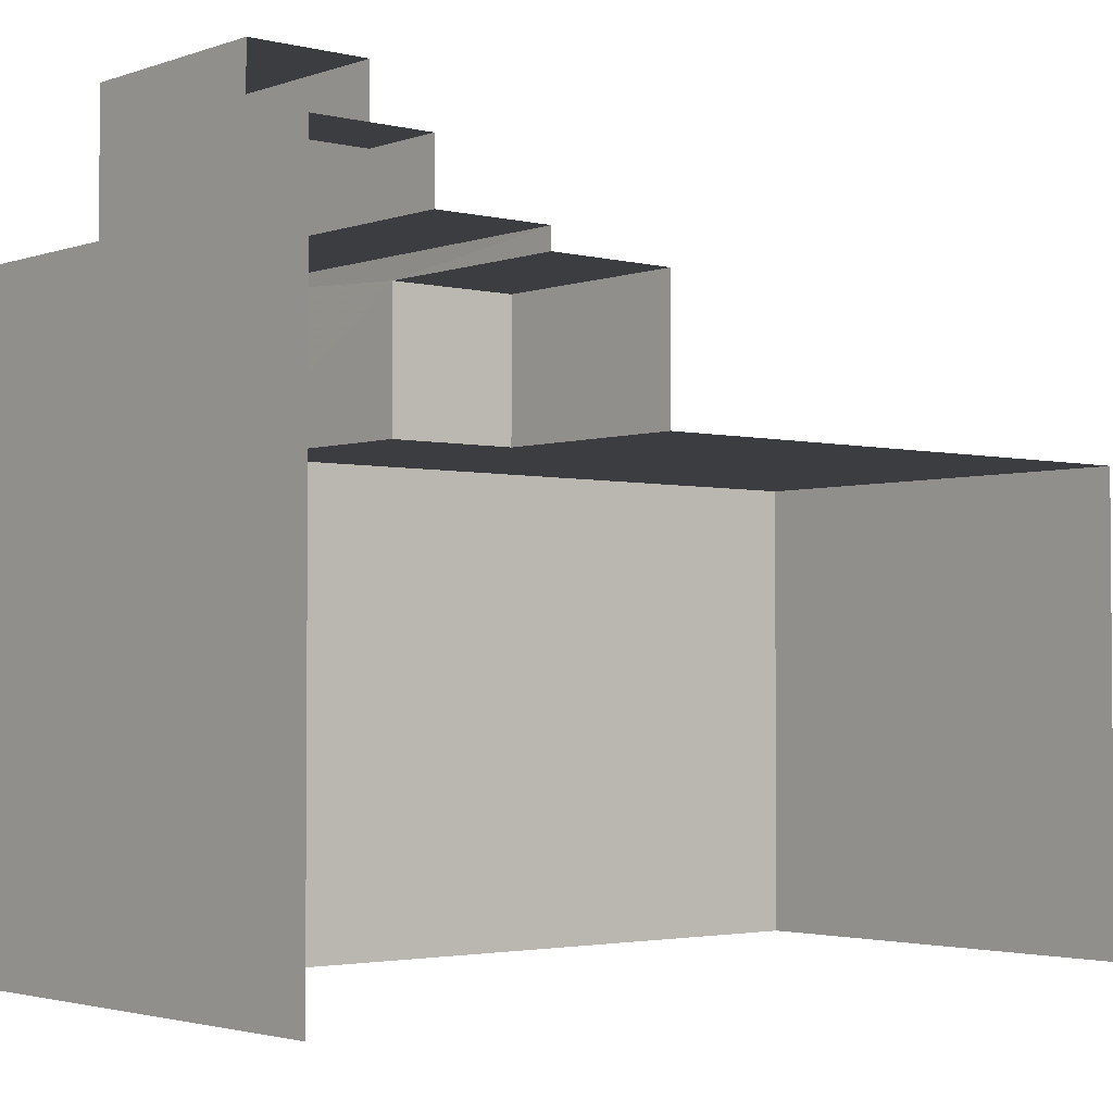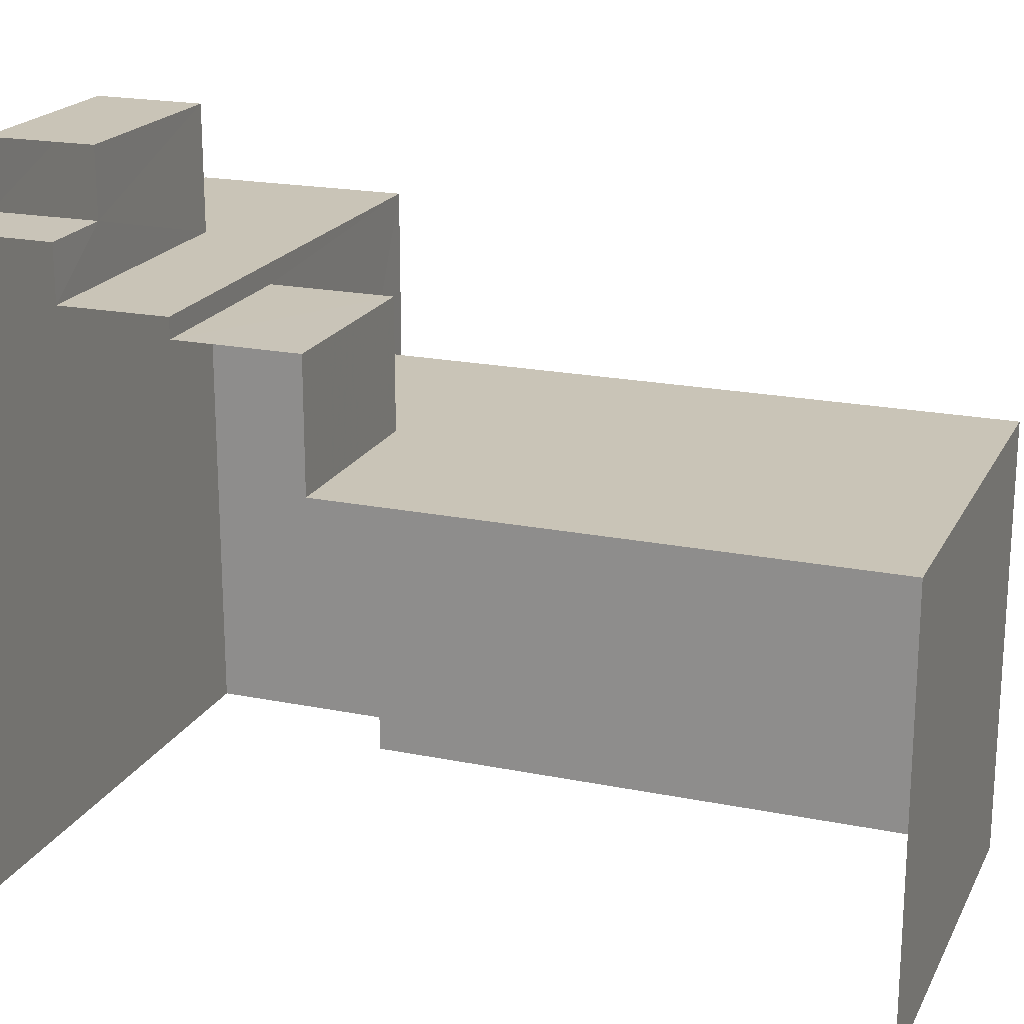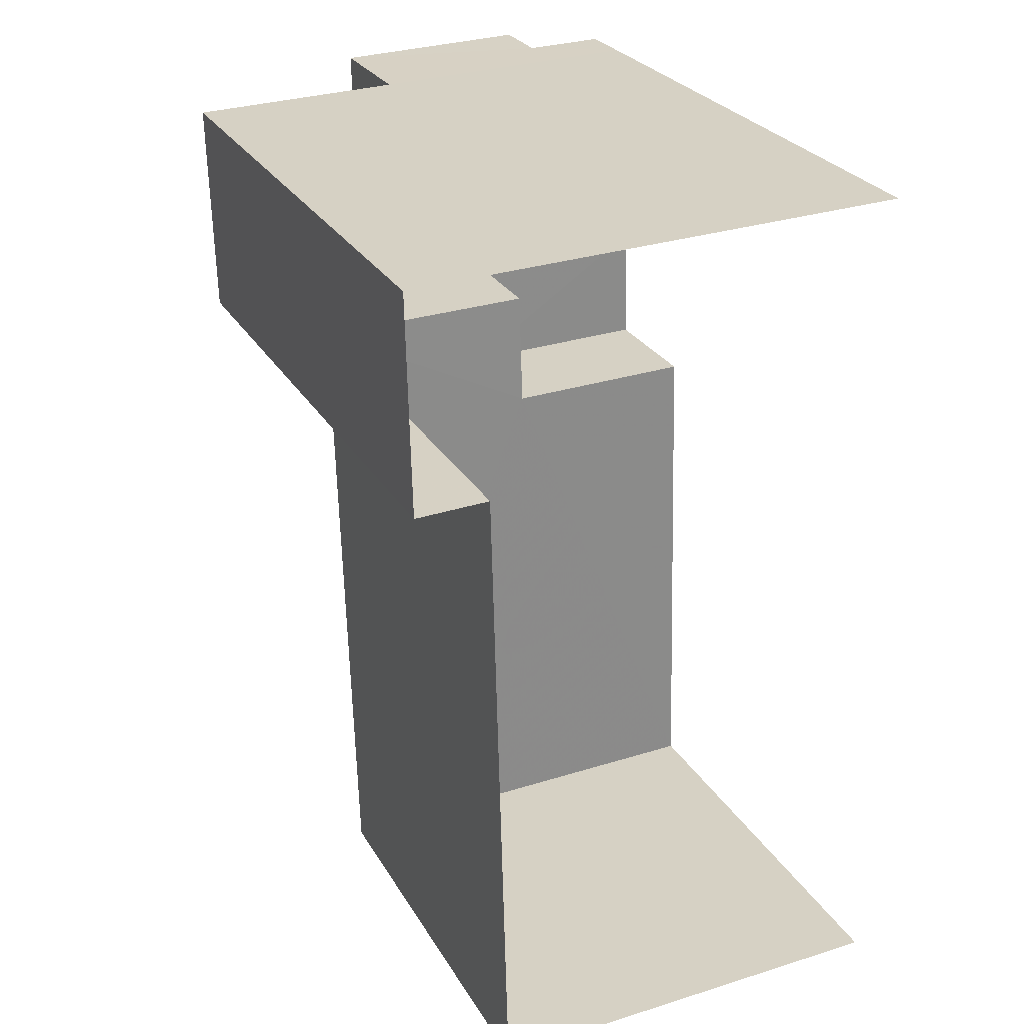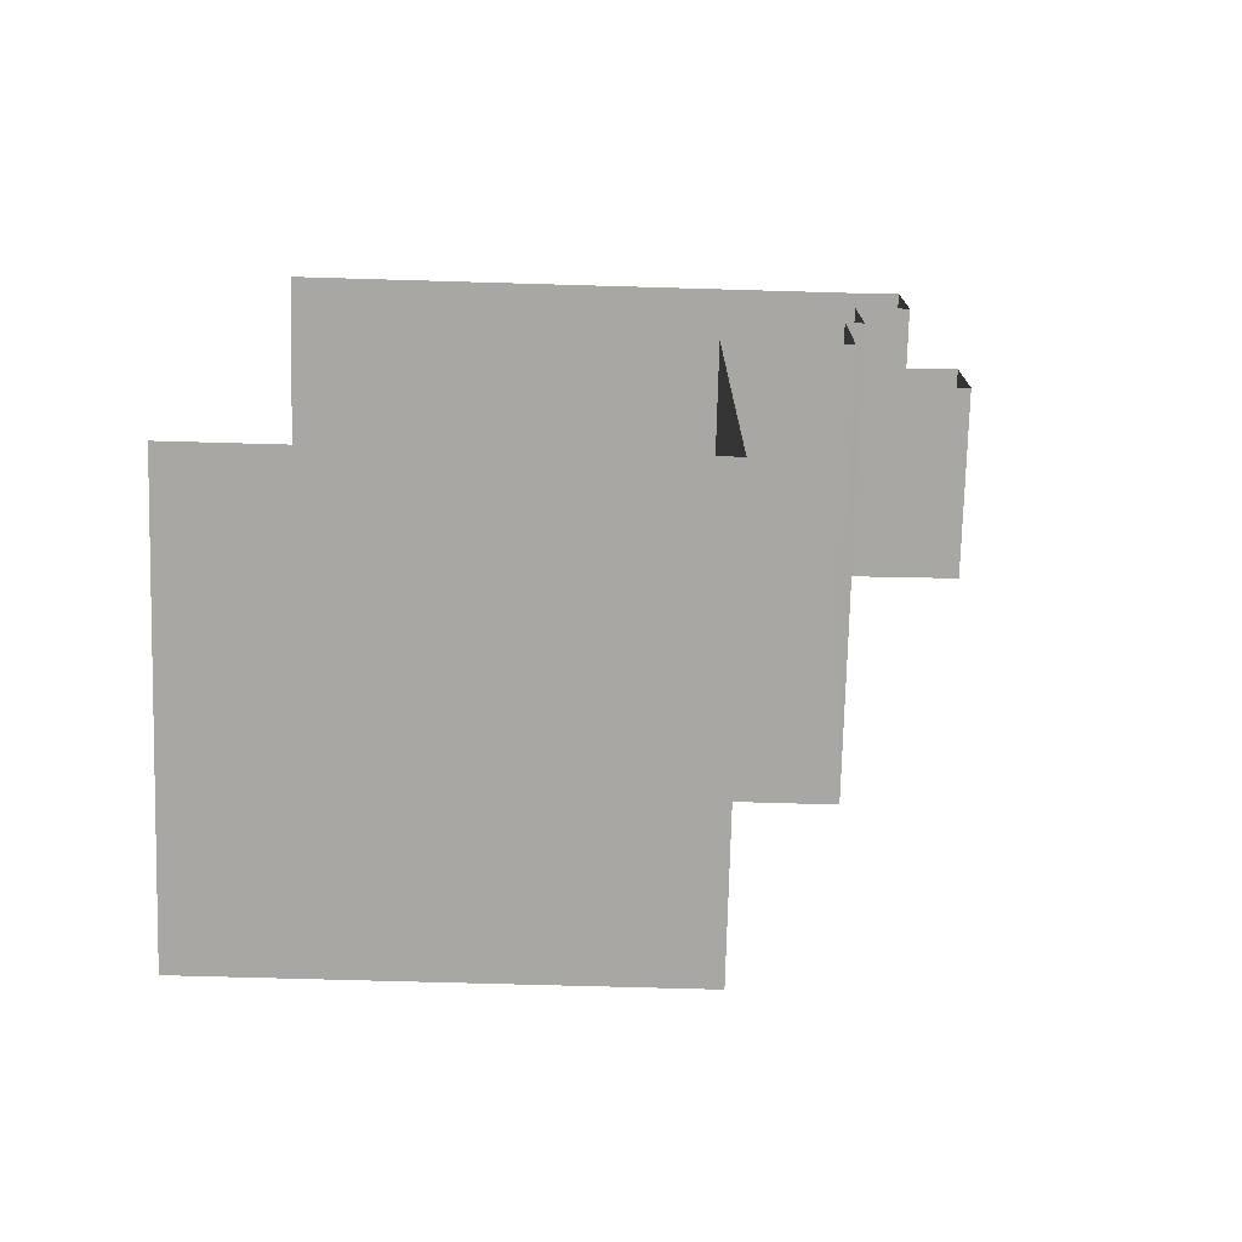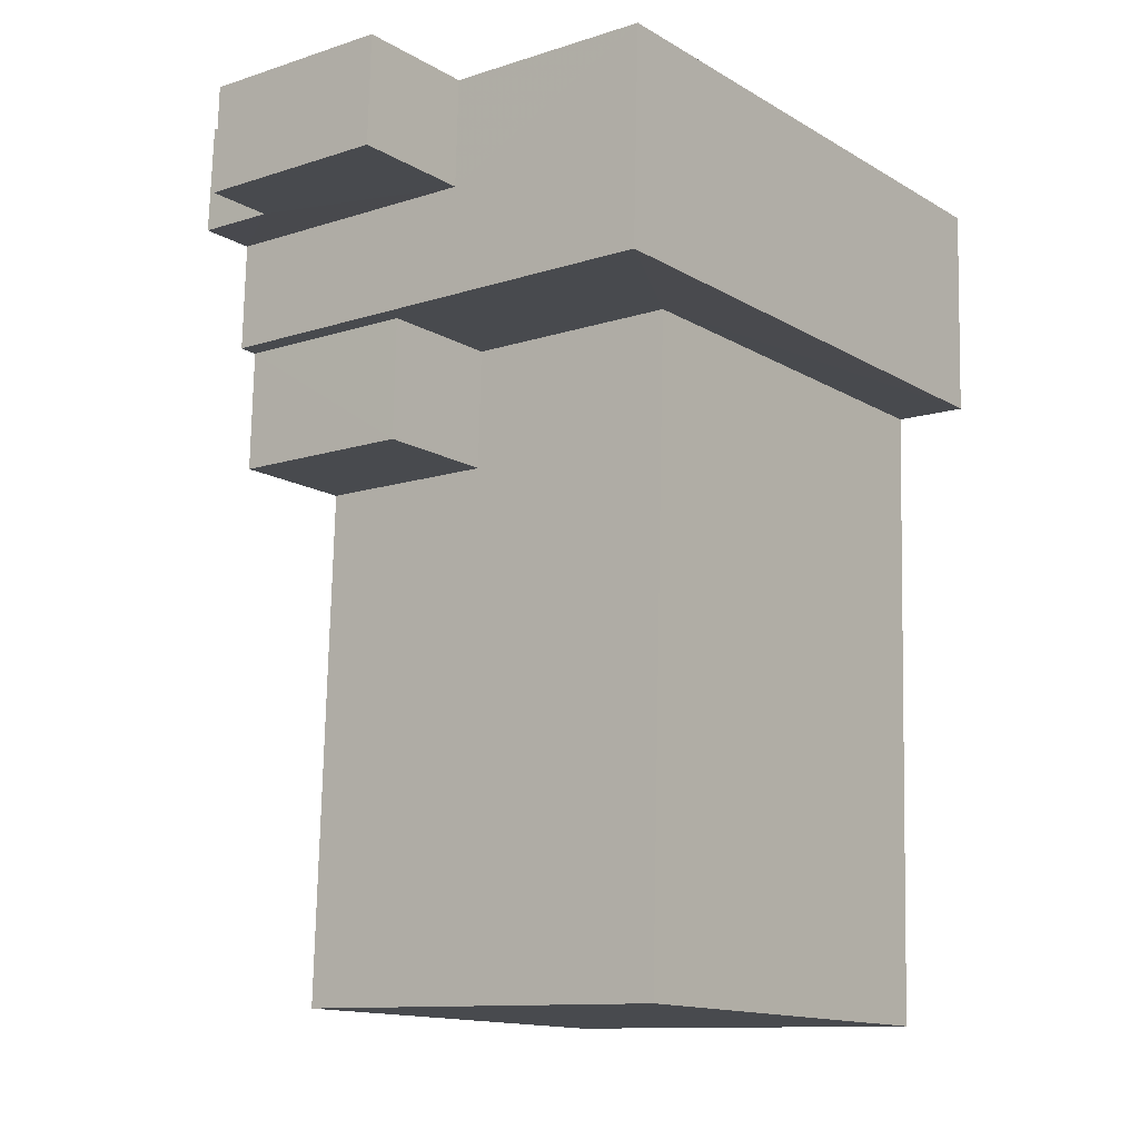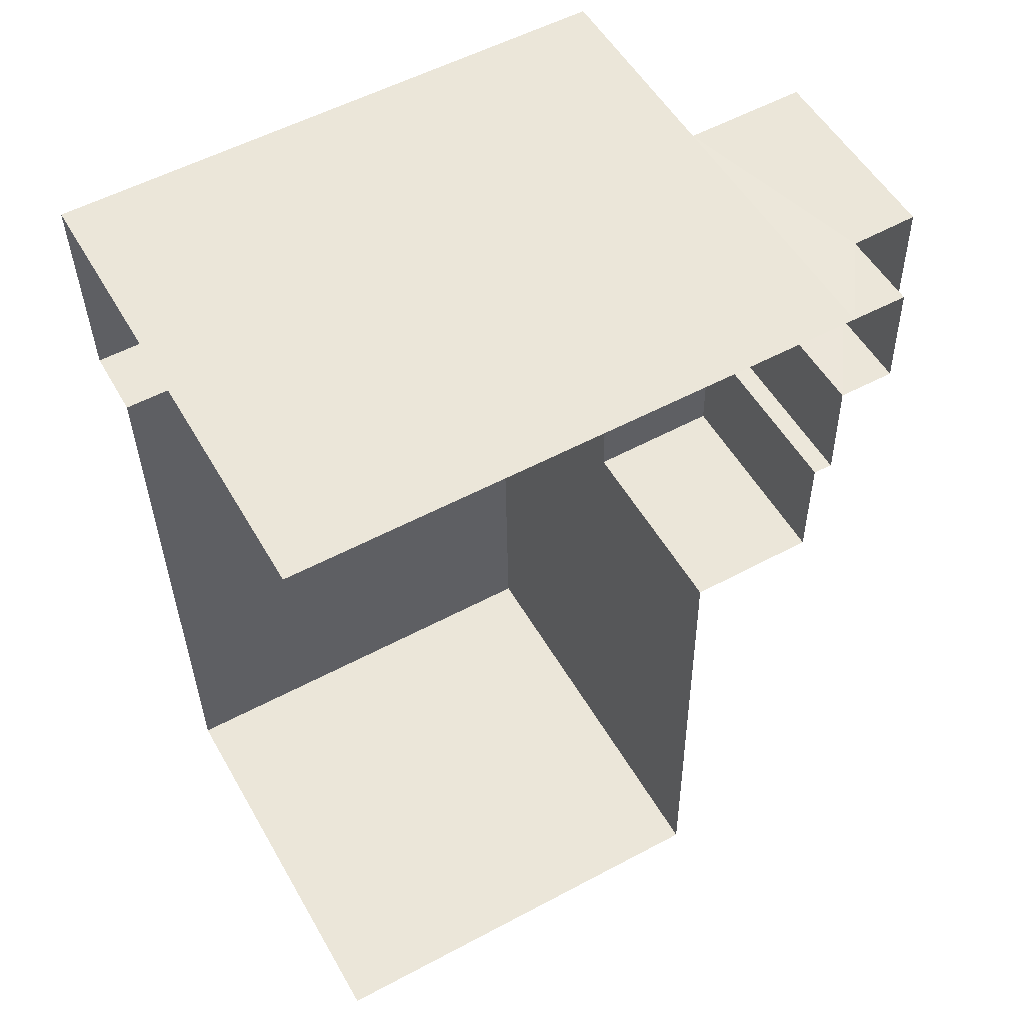
<metadata>
{"format":"obj","ext":"obj","renderer":"f3d","projection":"perspective","resolution":1024,"background":"white","views":[{"elev":-2.7,"azim":-131.9,"up":"+Z"},{"elev":19.9,"azim":-71.1,"up":"+Z"},{"elev":26.7,"azim":155.9,"up":"+Y"},{"elev":-72.9,"azim":-91.6,"up":"+Y"},{"elev":-14.1,"azim":38.3,"up":"+Y"},{"elev":55.1,"azim":-119.3,"up":"+Y"}]}
</metadata>
<code>
v -3.734e+05 -1.042e+05 26.96
v -3.734e+05 -1.042e+05 26.96
v -3.734e+05 -1.042e+05 26.96
v -3.734e+05 -1.042e+05 26.96
v -3.734e+05 -1.042e+05 26.96
v -3.734e+05 -1.042e+05 26.96
v -3.734e+05 -1.042e+05 43.24
v -3.734e+05 -1.042e+05 43.24
v -3.734e+05 -1.042e+05 43.24
v -3.734e+05 -1.042e+05 43.24
v -3.734e+05 -1.042e+05 41.33
v -3.734e+05 -1.042e+05 41.33
v -3.734e+05 -1.042e+05 41.33
v -3.734e+05 -1.042e+05 41.33
v -3.734e+05 -1.042e+05 38.12
v -3.734e+05 -1.042e+05 38.12
v -3.734e+05 -1.042e+05 38.12
v -3.734e+05 -1.042e+05 38.12
v -3.734e+05 -1.042e+05 38.12
v -3.734e+05 -1.042e+05 38.12
v -3.734e+05 -1.042e+05 41.83
v -3.734e+05 -1.042e+05 41.83
v -3.734e+05 -1.042e+05 41.83
v -3.734e+05 -1.042e+05 41.83
v -3.734e+05 -1.042e+05 41.83
v -3.734e+05 -1.042e+05 41.83
v -3.734e+05 -1.042e+05 44.95
v -3.734e+05 -1.042e+05 44.95
v -3.734e+05 -1.042e+05 44.95
v -3.734e+05 -1.042e+05 44.95
v -3.734e+05 -1.042e+05 41.83
f 1 2 3
f 2 4 3
f 3 5 6
f 3 4 5
f 7 29 28
f 10 7 28
f 9 8 21
f 15 2 16
f 31 4 21
f 8 31 21
f 15 4 2
f 12 11 15
f 22 21 11
f 21 4 15
f 11 21 15
f 7 8 9
f 7 10 8
f 11 12 13
f 14 11 13
f 15 16 17
f 16 18 17
f 17 19 20
f 17 18 19
f 21 22 23
f 22 24 23
f 23 25 26
f 23 24 25
f 27 28 29
f 30 27 29
f 30 7 23
f 23 7 21
f 30 29 7
f 21 7 9
f 25 6 5
f 25 24 6
f 28 27 10
f 31 8 10
f 31 26 4
f 4 26 5
f 5 26 25
f 10 27 26
f 31 10 26
f 17 13 12
f 15 17 12
f 23 27 30
f 23 26 27
f 3 18 1
f 3 19 18
f 20 14 13
f 17 20 13
f 16 2 1
f 18 16 1
f 3 6 19
f 6 24 19
f 14 22 11
f 14 24 22
f 20 19 14
f 19 24 14

</code>
